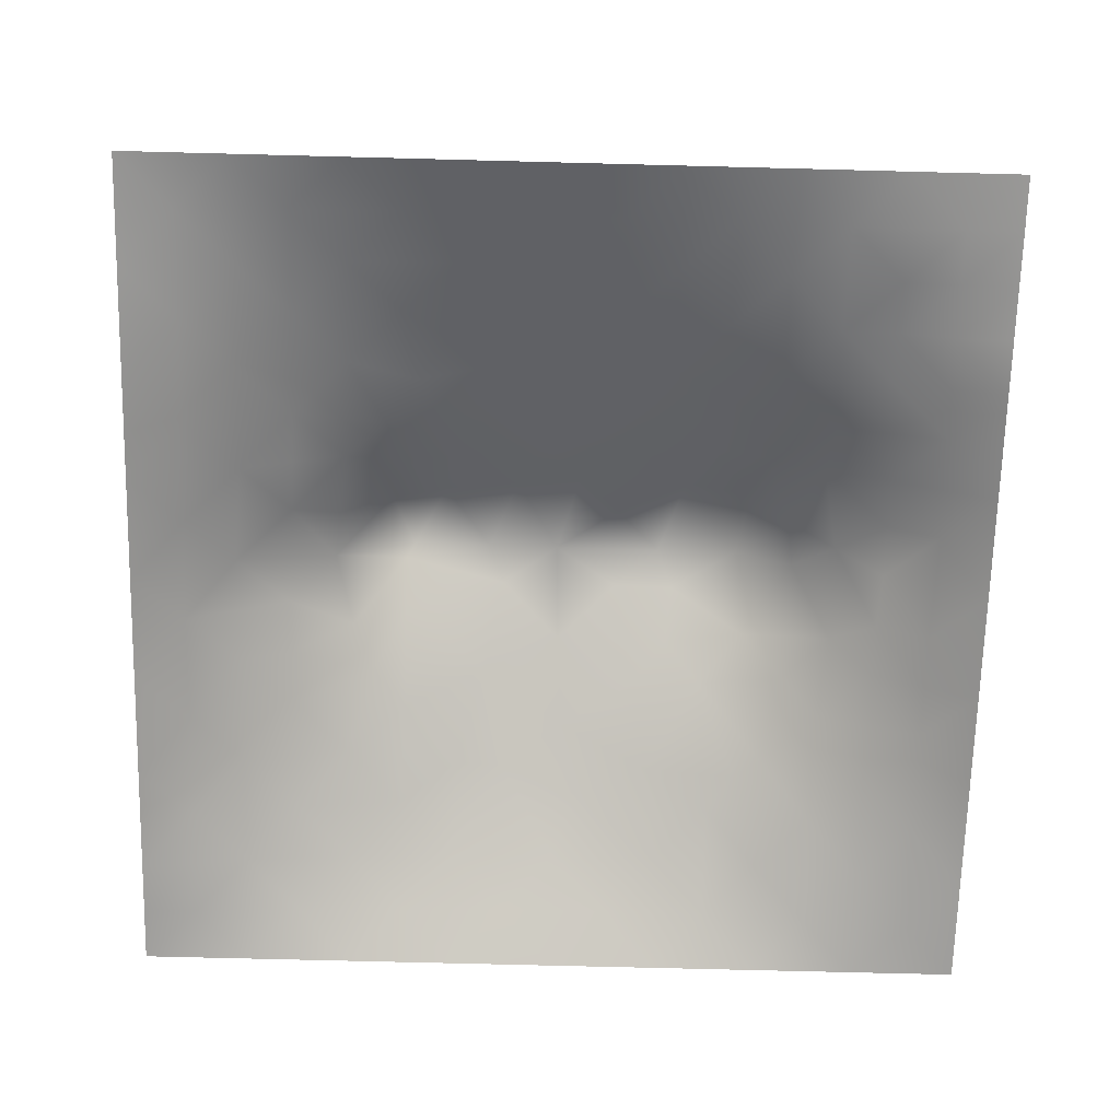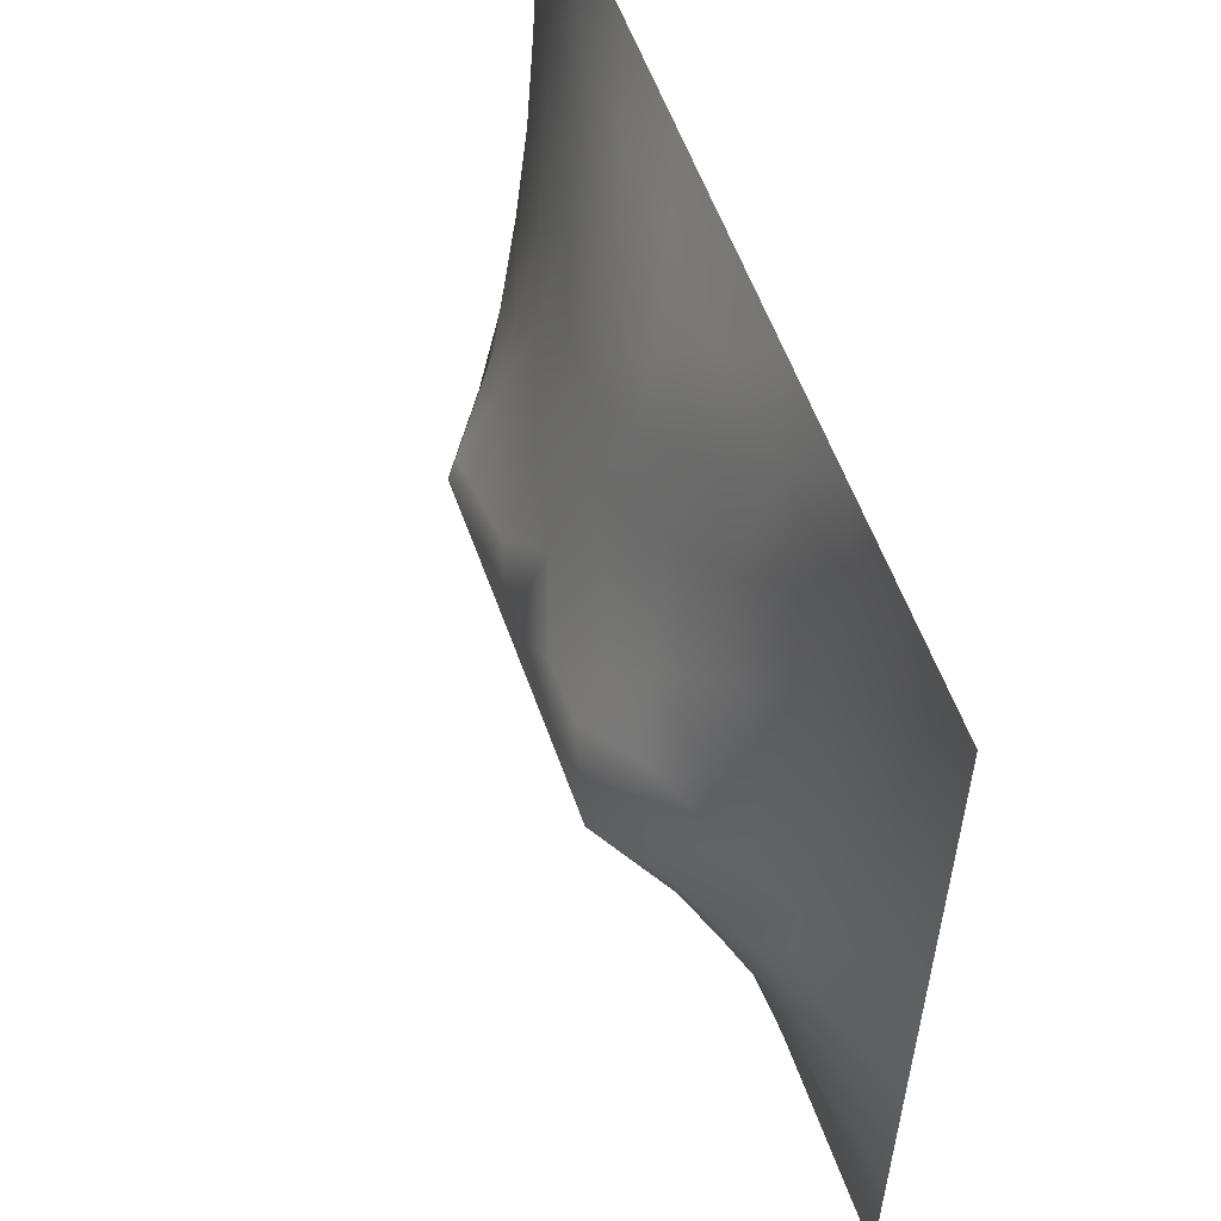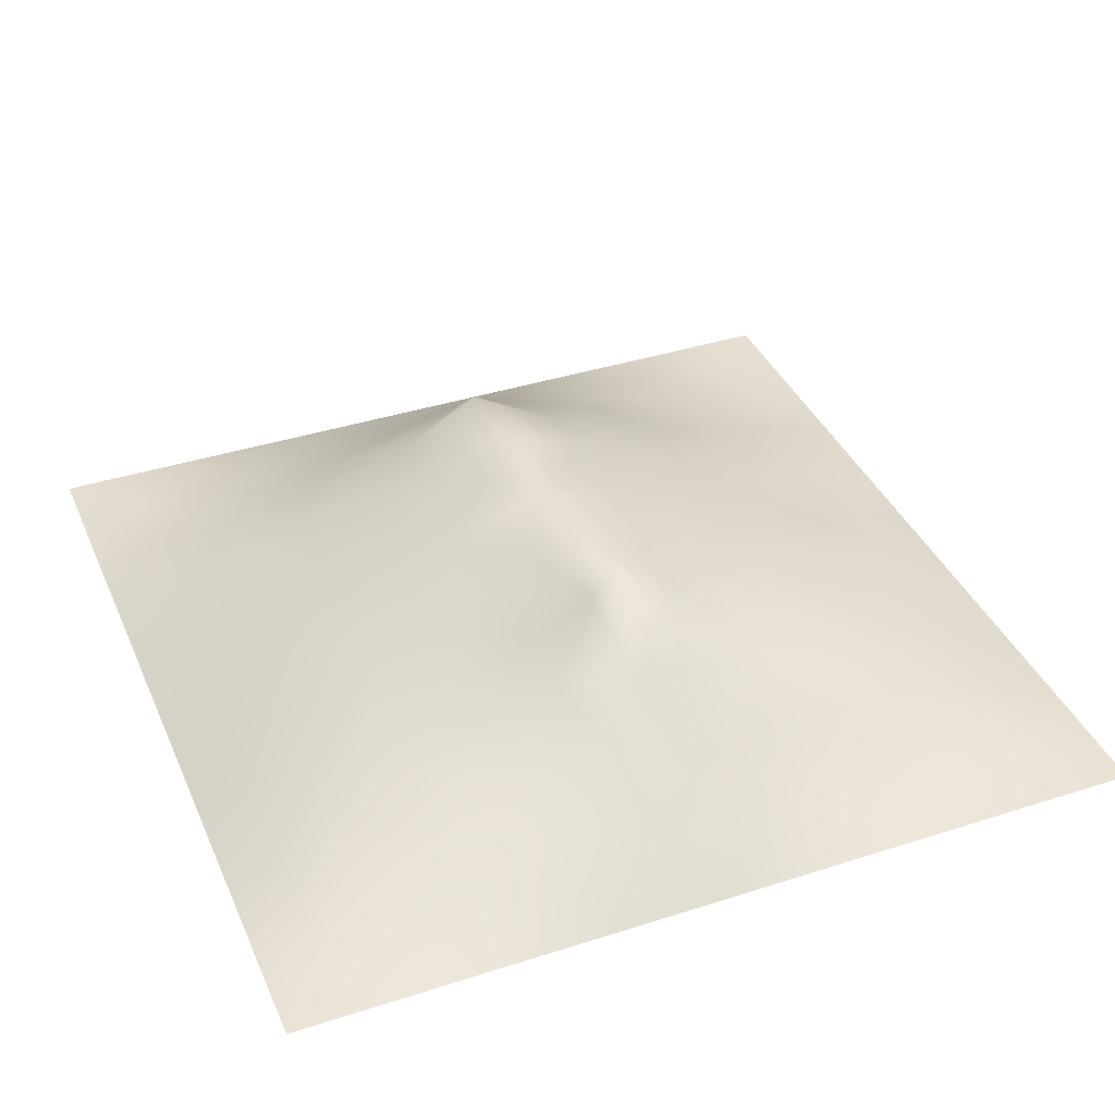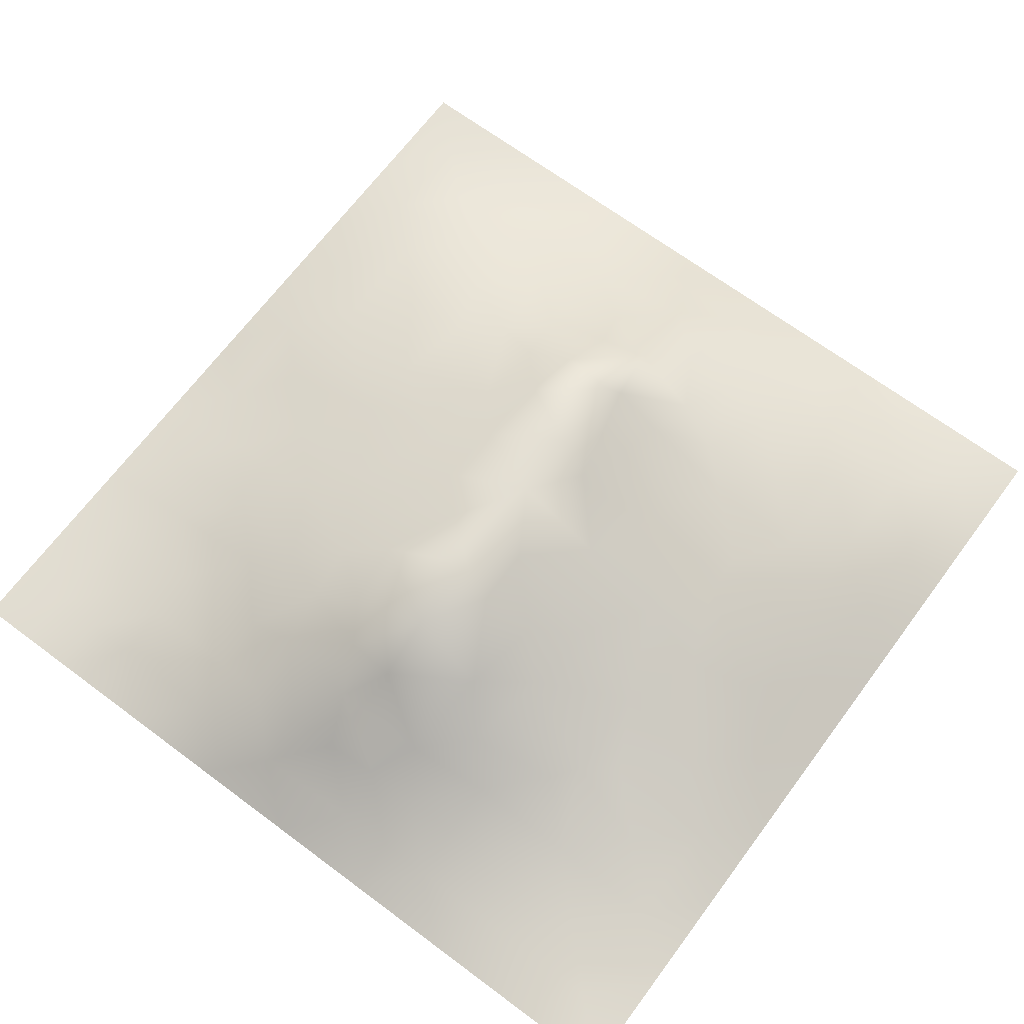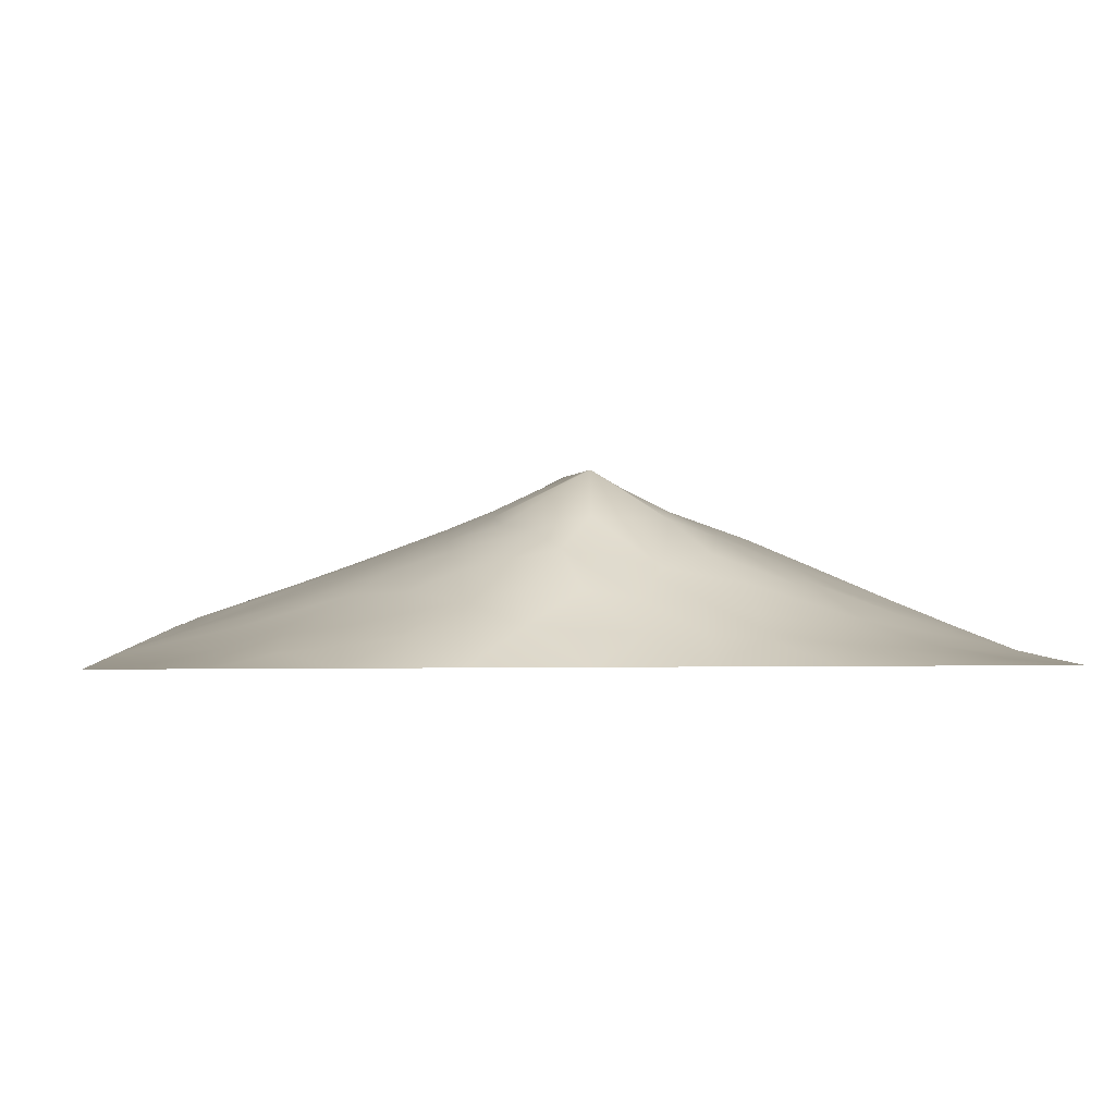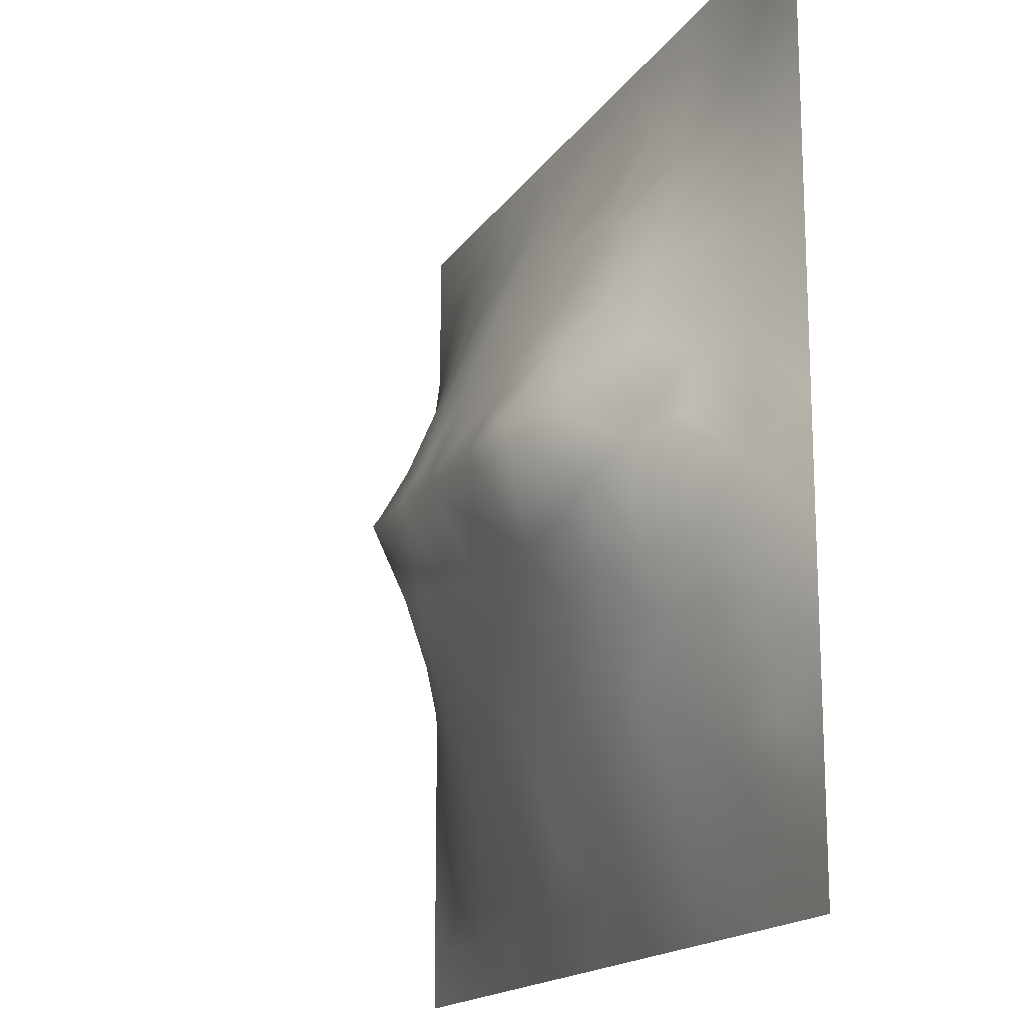
<metadata>
{"format":"obj","ext":"obj","renderer":"f3d","projection":"perspective","resolution":1024,"background":"white","views":[{"elev":-69.4,"azim":-1.5,"up":"+Z"},{"elev":57.4,"azim":70.6,"up":"+Y"},{"elev":38.4,"azim":-112.1,"up":"+Z"},{"elev":67.9,"azim":126.7,"up":"+Z"},{"elev":0.9,"azim":86.2,"up":"+Z"},{"elev":-16.5,"azim":67.6,"up":"+Y"}]}
</metadata>
<code>
v -0 0 -0
v 1 0 -0
v -0 1 0
v 1 1 0
v 0.6512 0.4151 0.1489
v -0 0.5 0
v 0.5 1 0
v 1 0.5 0
v 0.5 -0 0
v 0.2456 0.7513 0.081
v 0.7536 0.7496 0.07491
v 0.2471 0.2501 0.0708
v 0.7528 0.2538 0.06379
v 0.75 0 0
v 0.25 0 0
v 1 0.75 0
v 1 0.25 0
v 0.25 1 0
v 0.75 1 0
v 0 0.25 0
v 0 0.75 -0
v 0.3638 0.2205 0.07783
v 0.06242 0.8746 0.0105
v 0.2263 0.5156 0.141
v 0.8146 0.2539 0.04809
v 0.8839 0.3764 0.06204
v 0.6252 0.127 0.03959
v 0.8881 0.4382 0.07343
v 0.8745 0.127 0.01291
v 0.375 0.1251 0.04389
v 0.1247 0.1249 0.02057
v 0.4925 0.2534 0.08942
v 0.8809 0.6244 0.05964
v 0.6344 0.6257 0.1531
v 0.8741 0.8733 0.01414
v 0.374 0.8792 0.05859
v 0.2487 0.6008 0.1304
v 0.1241 0.8754 0.02554
v 0.1171 0.6249 0.06324
v 0.6256 0.8775 0.05451
v 0.1224 0.3768 0.04944
v 0.2496 0.1245 0.03681
v 0.8769 0.7488 0.03905
v 0.8772 0.2523 0.03569
v 0.2487 0.8776 0.04654
v 0.75 0.875 0.03714
v 0.1238 0.2508 0.03521
v 0.1201 0.7508 0.04983
v 0.3118 0.5944 0.1569
v 0.585 0.3085 0.1069
v 0.7467 0.3675 0.1119
v 0.8872 0.5004 0.07371
v 0.4343 0.7755 0.1023
v 0.2337 0.4555 0.1277
v 0 0.375 0
v 0.5 0.8789 0.06071
v 0.5002 0.6258 0.1599
v 0.2418 0.3758 0.1047
v 0.1132 0.4999 0.07213
v 0.522 0.4156 0.1545
v 0.6275 0.2538 0.08271
v 0.5002 0.1256 0.04589
v 0.4968 0.5212 0.2024
v 0 0.625 0
v 0 0.875 0
v 0 0.125 0
v 0.625 1 0
v 0.875 1 0
v 0.125 1 0
v 0.375 1 0
v 1 0.375 0
v 1 0.125 0
v 1 0.875 0
v 1 0.625 0
v 0.375 0 0
v 0.125 0 0
v 0.875 0 0
v 0.625 0 0
v 0.7497 0.1276 0.02772
v 0.6398 0.5641 0.1834
v 0.785 0.5174 0.1506
v 0.06215 0.3135 0.02003
v 0.1795 0.4396 0.08842
v 0.1837 0.3136 0.06614
v 0.05832 0.438 0.03181
v 0.6874 0.9393 0.02651
v 0.6888 0.8127 0.06602
v 0.5625 0.9388 0.02854
v 0.0589 0.6875 0.02957
v 0.1805 0.688 0.07867
v 0.05554 0.5626 0.03764
v 0.1872 0.9385 0.01965
v 0.185 0.8135 0.05093
v 0.06254 0.9372 0.00573
v 0.4309 0.5625 0.1828
v 0.6798 0.3621 0.1215
v 0.5073 0.7285 0.1232
v 0.3102 0.8154 0.07459
v 0.4374 0.9391 0.02919
v 0.9382 0.8118 0.01601
v 0.8125 0.8106 0.03823
v 0.937 0.9369 0.003291
v 0.876 0.1891 0.02769
v 0.5699 0.5635 0.1844
v 0.9399 0.6244 0.02866
v 0.8306 0.5914 0.09535
v 0.819 0.6876 0.07711
v 0.9399 0.5621 0.03011
v 0.3135 0.7018 0.1107
v 0.9388 0.2512 0.01843
v 0.8816 0.5619 0.06411
v 0.1876 0.06203 0.01619
v 0.06263 0.06268 0.004354
v 0.1863 0.1875 0.0424
v 0.3126 0.06193 0.02164
v 0.3112 0.1869 0.06281
v 0.4376 0.06121 0.02651
v 0.8119 0.06406 0.008221
v 0.9371 0.06316 0.001754
v -0 0.9375 0
v 0.5917 0.676 0.1333
v 0.5254 0.8077 0.08937
v 0.5632 0.1903 0.06394
v 0.6885 0.1908 0.05369
v 0.5624 0.06418 0.01854
v 0.9414 0.3134 0.02782
v 0.8187 0.3151 0.06907
v 0.9455 0.438 0.03879
v 0.3122 0.9401 0.02862
v 1 0.1875 0
v 0.813 0.1907 0.03433
v 0.8115 0.3743 0.09185
v 0.6873 0.06317 0.01872
v 0.3955 0.3796 0.1355
v 0.9376 0.1887 0.01186
v 0.4372 0.188 0.06947
v 0.06363 0.1883 0.00768
v 0.3777 0.7709 0.09614
v 0.9392 0.6866 0.02462
v 0.2953 0.4424 0.1526
v 0.06026 0.8127 0.02194
v 0.8121 0.9372 0.01445
v 0.1747 0.5624 0.1007
v 0.7771 0.6502 0.1096
v 0.3104 0.535 0.1906
v 0.7199 0.5221 0.2025
v 0.3201 0.5204 0.2025
v 0.7212 0.772 0.07556
v 0.8803 0.3144 0.04899
v 0.623 0.5217 0.2024
v 0.1816 0.3764 0.07778
v 0.291 0.3335 0.1042
v 0.7274 0.6096 0.1471
v 0.7193 0.304 0.09133
v 0.6765 0.6699 0.1275
v 0.3276 0.2764 0.09427
v 0.273 0.6573 0.1168
v 1 0.0625 -0
v 0.6134 0.7712 0.09098
v 0.6012 0.3706 0.1323
v 0.4131 0.5209 0.2024
v 0.7293 0.4244 0.1415
v 0.7771 0.456 0.1358
v 0.3604 0.4311 0.1569
v 0.417 0.2579 0.09404
v 0.3108 0.389 0.1337
v 0.8331 0.4821 0.1163
v 0.4771 0.365 0.1342
v 0.1772 0.6253 0.0916
v 0.4102 0.6629 0.1419
v 0.8776 0.6862 0.04707
v 0.4469 0.4224 0.1569
v 0.9372 0.126 0.005978
v 0.571 0.4617 0.1745
f 1 113 66
f 31 137 113
f 109 157 49
f 94 120 23
f 84 151 41
f 112 114 31
f 114 47 31
f 84 152 58
f 137 66 113
f 65 23 120
f 150 104 63
f 161 145 147
f 170 109 49
f 95 63 57
f 42 114 112
f 76 113 1
f 147 164 161
f 15 112 76
f 115 15 75
f 146 162 163
f 40 87 86
f 150 80 104
f 22 30 136
f 162 51 163
f 32 165 136
f 22 136 165
f 161 95 145
f 76 112 113
f 44 149 25
f 116 30 22
f 174 150 63
f 12 114 42
f 156 116 22
f 156 152 12
f 156 12 116
f 135 103 173
f 168 165 32
f 170 138 109
f 156 22 165
f 6 85 91
f 140 164 147
f 82 137 47
f 172 168 60
f 51 162 96
f 59 91 85
f 34 80 153
f 39 89 91
f 69 94 92
f 152 166 58
f 167 106 81
f 44 103 110
f 170 53 138
f 125 78 27
f 10 98 93
f 9 125 117
f 134 152 156
f 38 92 94
f 99 36 56
f 83 58 54
f 128 26 71
f 151 58 83
f 126 110 17
f 84 12 152
f 84 58 151
f 47 114 84
f 84 114 12
f 47 84 41
f 82 47 41
f 36 99 129
f 20 137 82
f 70 129 99
f 20 66 137
f 55 20 82
f 98 138 36
f 171 33 139
f 102 68 35
f 146 153 80
f 8 108 128
f 166 140 58
f 53 56 36
f 92 18 69
f 103 44 131
f 139 43 171
f 62 136 117
f 122 53 97
f 85 41 59
f 122 97 159
f 5 174 160
f 109 98 10
f 173 72 135
f 14 133 78
f 45 93 98
f 152 134 166
f 123 32 62
f 27 133 124
f 60 160 174
f 136 62 32
f 41 85 82
f 93 45 38
f 129 70 18
f 55 82 85
f 53 36 138
f 92 38 45
f 145 24 147
f 18 92 129
f 126 71 26
f 124 79 13
f 45 129 92
f 131 13 79
f 6 91 64
f 105 139 33
f 149 44 126
f 46 101 142
f 134 156 165
f 39 169 90
f 37 24 145
f 24 59 83
f 94 3 120
f 65 21 141
f 69 3 94
f 37 145 49
f 157 90 169
f 123 27 61
f 124 61 27
f 60 168 160
f 16 100 139
f 56 53 122
f 6 55 85
f 5 96 162
f 24 83 54
f 24 143 59
f 143 169 39
f 59 143 91
f 141 48 38
f 83 59 41
f 93 38 48
f 157 169 37
f 173 29 119
f 95 49 145
f 119 158 173
f 37 169 143
f 37 143 24
f 157 37 49
f 157 10 90
f 109 138 98
f 109 10 157
f 57 104 121
f 170 97 53
f 27 123 125
f 62 125 123
f 151 83 41
f 139 100 43
f 135 110 103
f 73 4 102
f 110 126 44
f 77 2 119
f 57 97 170
f 57 170 95
f 78 125 9
f 117 30 75
f 74 16 139
f 54 58 140
f 72 173 158
f 2 158 119
f 110 135 17
f 108 111 52
f 121 97 57
f 34 121 104
f 90 10 48
f 107 106 33
f 11 155 144
f 155 121 34
f 64 91 89
f 106 153 81
f 38 23 141
f 25 131 44
f 50 160 168
f 23 38 94
f 48 141 89
f 21 89 141
f 154 51 96
f 167 111 106
f 33 106 111
f 107 33 171
f 167 132 28
f 64 89 21
f 105 33 111
f 116 42 30
f 105 111 108
f 104 57 63
f 74 108 8
f 141 23 65
f 74 105 108
f 115 30 42
f 134 164 166
f 11 144 107
f 43 107 171
f 144 155 153
f 144 153 106
f 144 106 107
f 133 27 78
f 159 87 40
f 4 68 102
f 148 101 46
f 127 25 149
f 168 172 134
f 74 139 105
f 31 113 112
f 7 99 88
f 19 86 142
f 90 48 39
f 29 131 118
f 102 35 100
f 80 34 104
f 40 86 88
f 46 86 87
f 148 46 87
f 46 142 86
f 89 39 48
f 67 88 86
f 56 122 40
f 159 155 148
f 122 159 40
f 159 148 87
f 148 155 11
f 148 11 101
f 159 97 121
f 159 121 155
f 56 40 88
f 30 117 136
f 56 88 99
f 39 91 143
f 7 70 99
f 67 7 88
f 19 67 86
f 68 19 142
f 73 102 100
f 72 130 135
f 93 48 10
f 43 101 107
f 16 73 100
f 118 79 14
f 142 35 68
f 153 155 34
f 147 24 140
f 28 128 52
f 131 25 13
f 60 63 172
f 161 172 63
f 126 17 71
f 132 26 28
f 128 71 8
f 79 124 133
f 167 28 52
f 26 128 28
f 52 128 108
f 77 119 118
f 95 170 49
f 100 35 43
f 103 131 29
f 35 142 101
f 101 43 35
f 13 25 127
f 149 126 26
f 149 26 127
f 51 127 132
f 79 118 131
f 133 14 79
f 115 75 30
f 163 132 167
f 132 127 26
f 167 52 111
f 163 167 81
f 63 95 161
f 146 163 81
f 150 5 146
f 96 160 50
f 50 168 32
f 161 164 172
f 96 5 160
f 134 172 164
f 124 154 61
f 12 42 116
f 123 50 32
f 96 50 61
f 54 140 24
f 77 118 14
f 154 127 51
f 162 146 5
f 51 132 163
f 130 17 135
f 154 96 61
f 154 13 127
f 124 13 154
f 15 115 112
f 42 112 115
f 62 117 125
f 123 61 50
f 150 146 80
f 11 107 101
f 137 31 47
f 9 117 75
f 134 165 168
f 146 81 153
f 119 29 118
f 150 174 5
f 60 174 63
f 164 140 166
f 29 173 103
f 98 36 45
f 129 45 36

</code>
